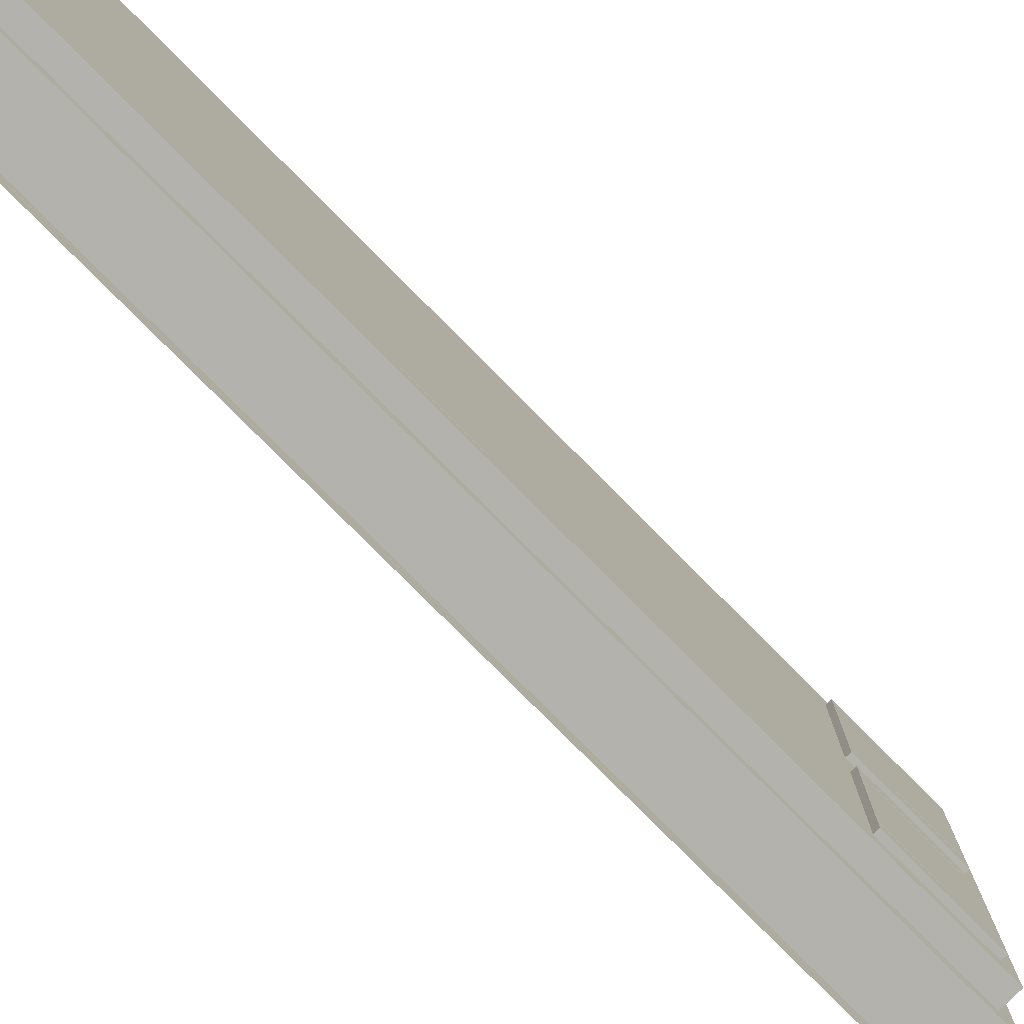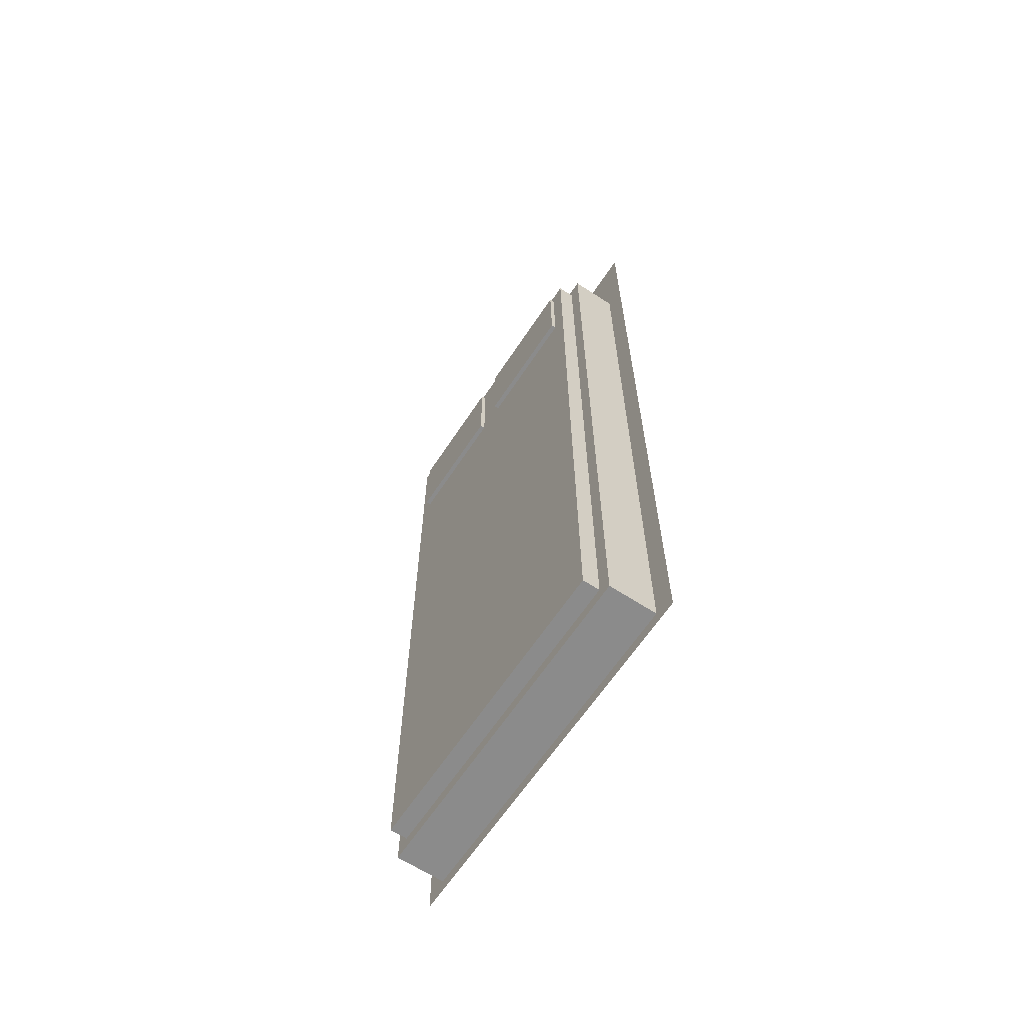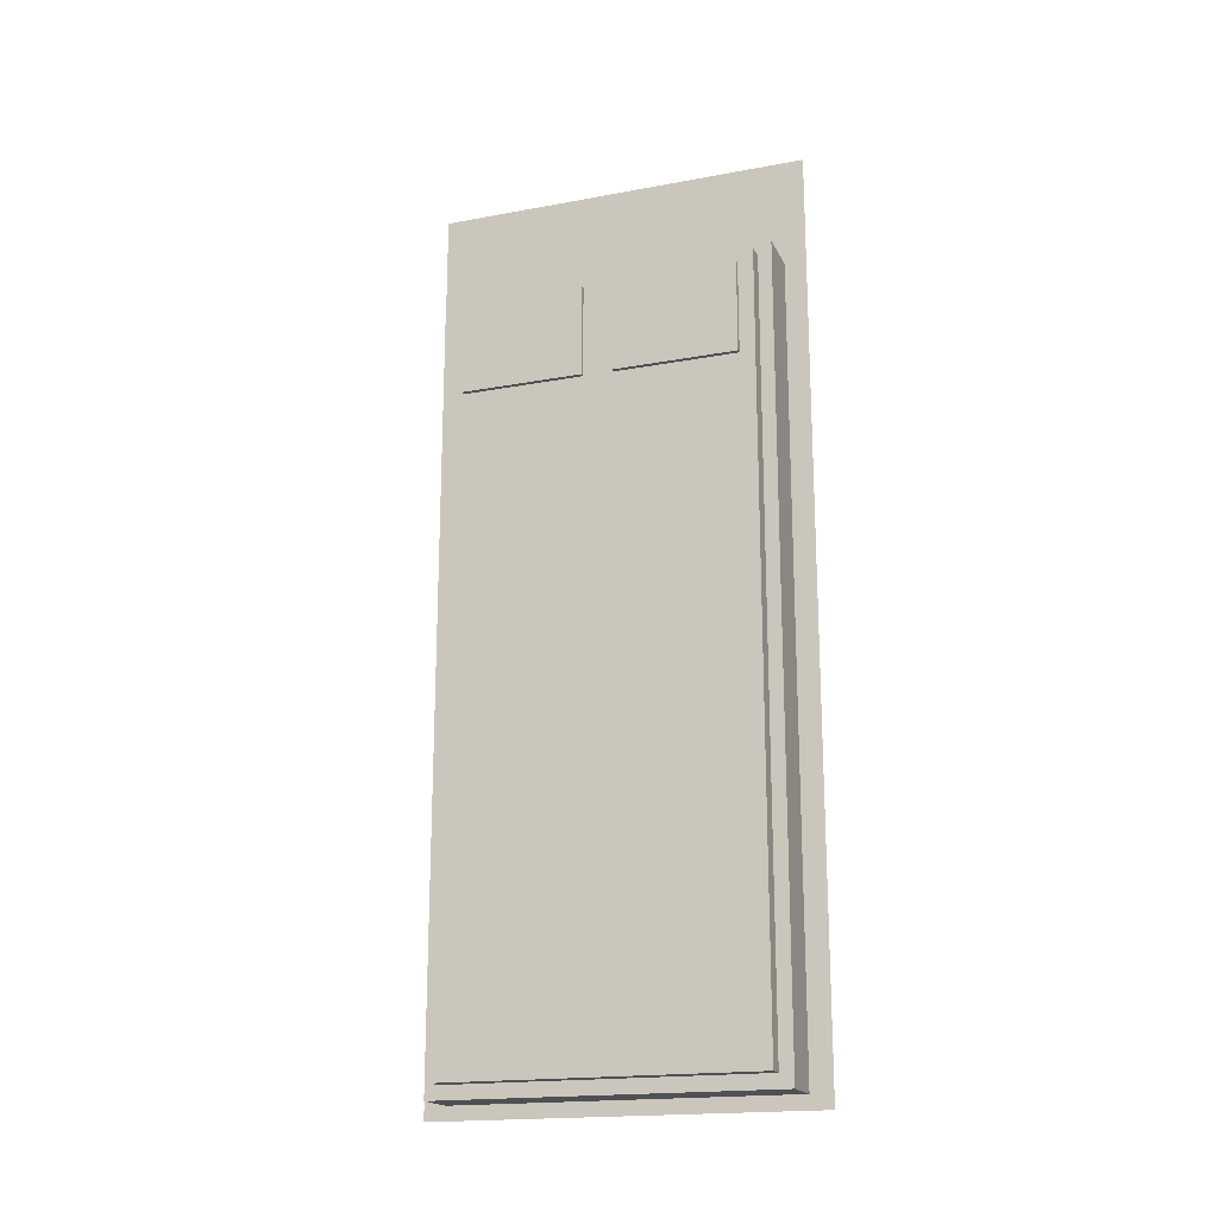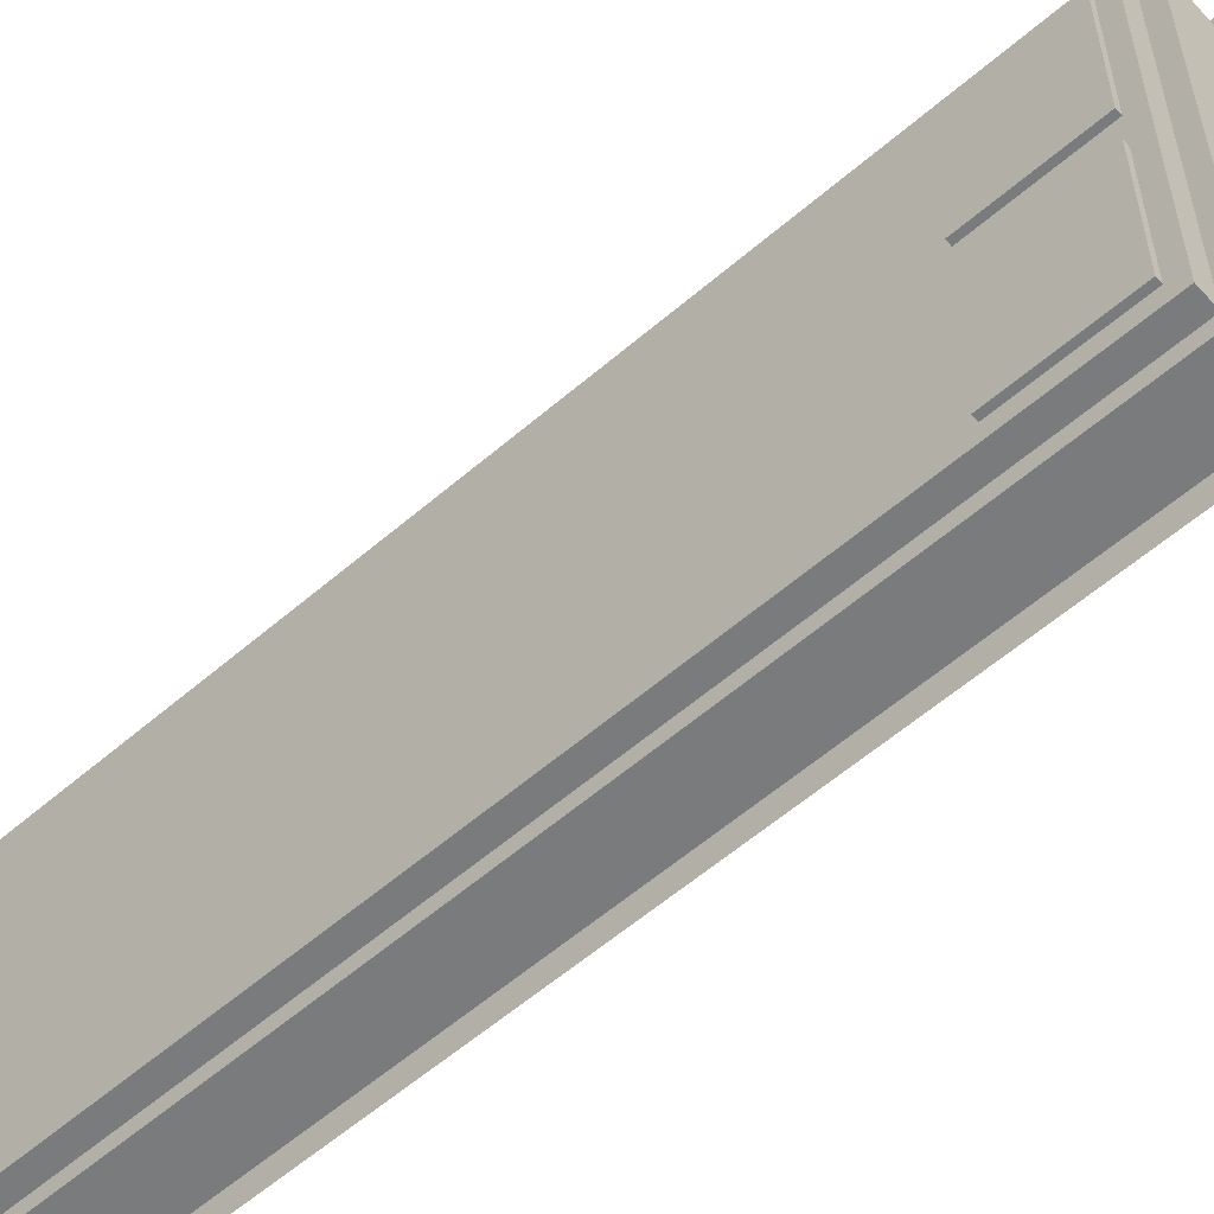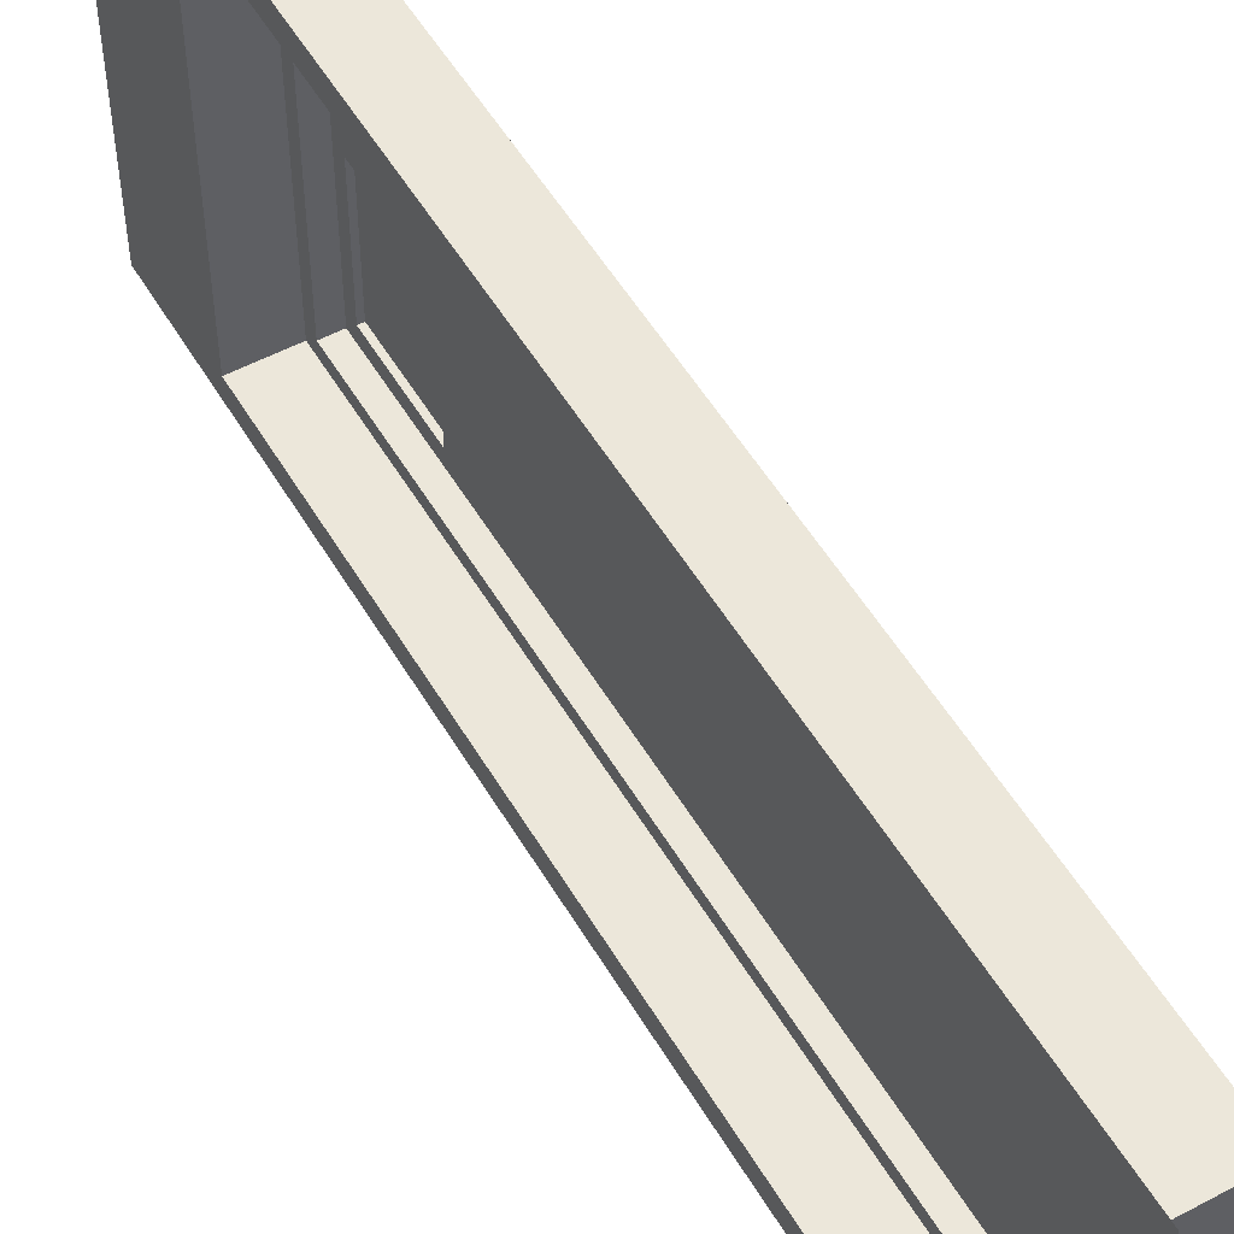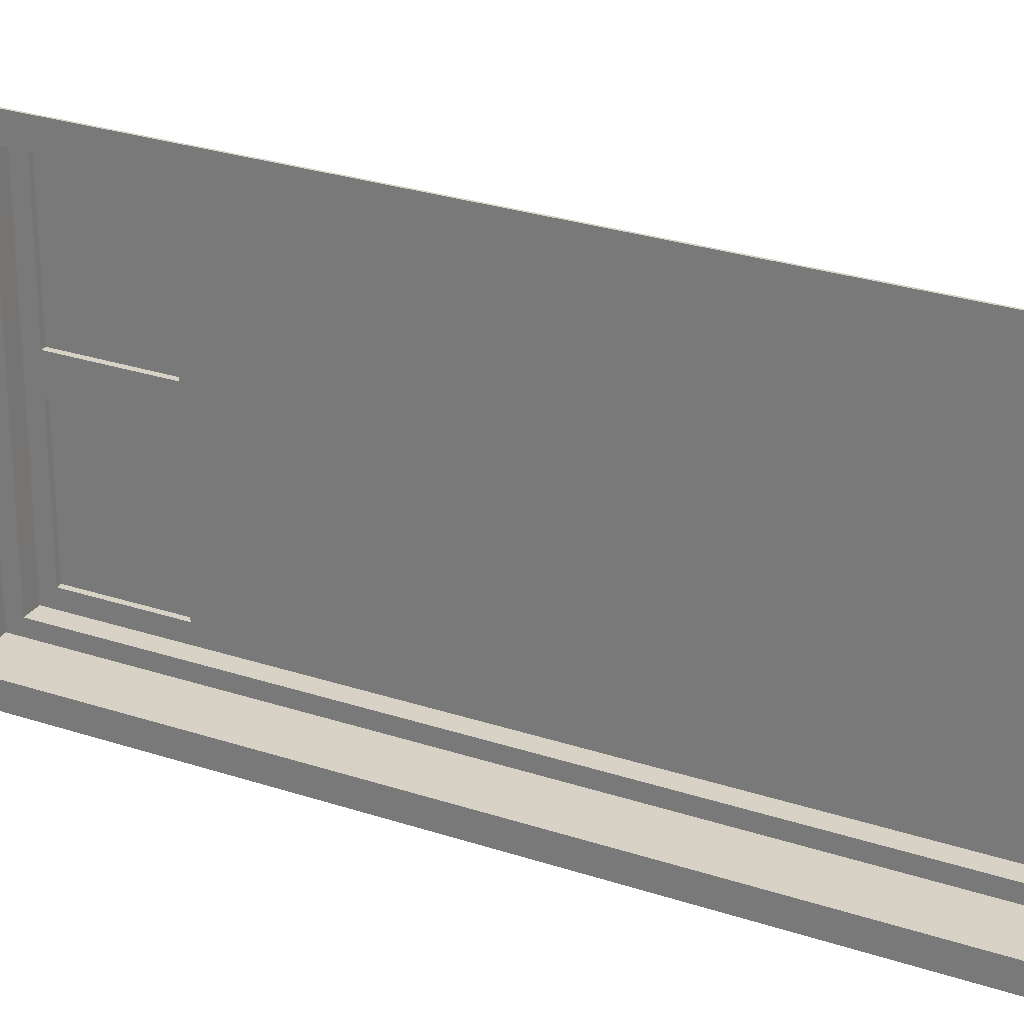
<metadata>
{"format":"obj","ext":"obj","renderer":"f3d","projection":"perspective","resolution":1024,"background":"white","views":[{"elev":-79.6,"azim":44.9,"up":"+Z"},{"elev":-63.9,"azim":146.6,"up":"+Y"},{"elev":-18.5,"azim":109.6,"up":"+Y"},{"elev":-58.3,"azim":131.7,"up":"+Z"},{"elev":52.8,"azim":-29.8,"up":"+Z"},{"elev":27.3,"azim":-62.8,"up":"+Z"}]}
</metadata>
<code>
g Door4
v 0.1592 2.593 0.5091
v 0.1592 0.08994 0.5091
v 0.1592 0.08994 -0.5091
v 0 0.04551 -0.5535
v 0 0.04551 0.5535
v 0 2.637 -0.5535
v 0 0 0.625
v 0 3 0.625
v 0 0 -0.625
v 0 3 -0.625
v 0 2.637 0.5535
v 0.1592 2.593 -0.5091
v 0.1592 2.637 -0.5535
v 0.1592 0.04551 -0.5535
v 0.1592 0.04551 0.5535
v 0.1592 2.637 0.5535
v 0.2153 2.593 -0.5091
v 0.2153 0.08994 0.5091
v 0.2153 2.593 0.5091
v 0.2153 2.549 -0.05057
v 0.2153 2.549 -0.4585
v 0.2153 2.549 0.05057
v 0.2153 2.243 -0.05057
v 0.2153 2.243 -0.4585
v 0.2153 2.549 0.4585
v 0.2153 2.243 0.4585
v 0.2153 2.243 0.05057
v 0.2312 2.549 -0.4585
v 0.2312 2.549 -0.05057
v 0.2312 2.243 -0.05057
v 0.2312 2.243 -0.4585
v 0.2312 2.549 0.05057
v 0.2312 2.549 0.4585
v 0.2312 2.243 0.4585
v 0.2312 2.243 0.05057
v 0.2153 0.08994 -0.5091
v 0.2153 2.205 -0.4585
v 0.2153 2.205 0.4585
f 6 11 8 10
f 4 6 10 9
f 5 4 9 7
f 27 22 20 23
f 21 17 24
f 11 6 13 16
f 12 1 16 13
f 2 3 14 15
f 1 12 17 19
f 23 24 37
f 22 19 17 20
f 26 25 33 34
f 27 26 34 35
f 29 28 31 30
f 33 32 35 34
f 24 23 30 31
f 11 5 7 8
f 21 20 17
f 23 20 29 30
f 22 27 35 32
f 25 22 32 33
f 21 24 31 28
f 20 21 28 29
f 22 25 19
f 17 12 3 36
f 11 16 15 5
f 25 26 19
f 12 13 14 3
f 17 36 37
f 16 1 2 15
f 4 5 15 14
f 6 4 14 13
f 36 3 2 18
f 38 37 36 18
f 26 27 38
f 27 23 37 38
f 19 38 18
f 38 19 26
f 19 18 2 1
f 37 24 17

</code>
